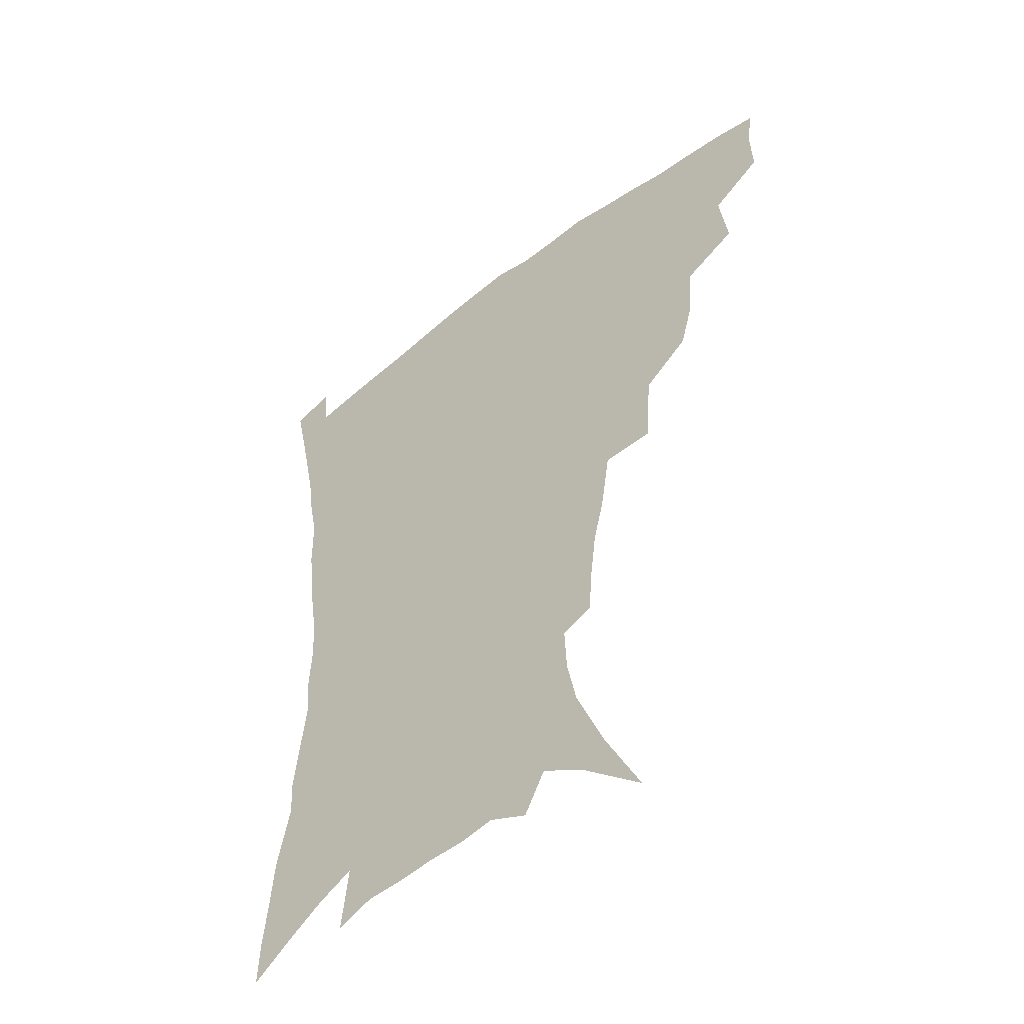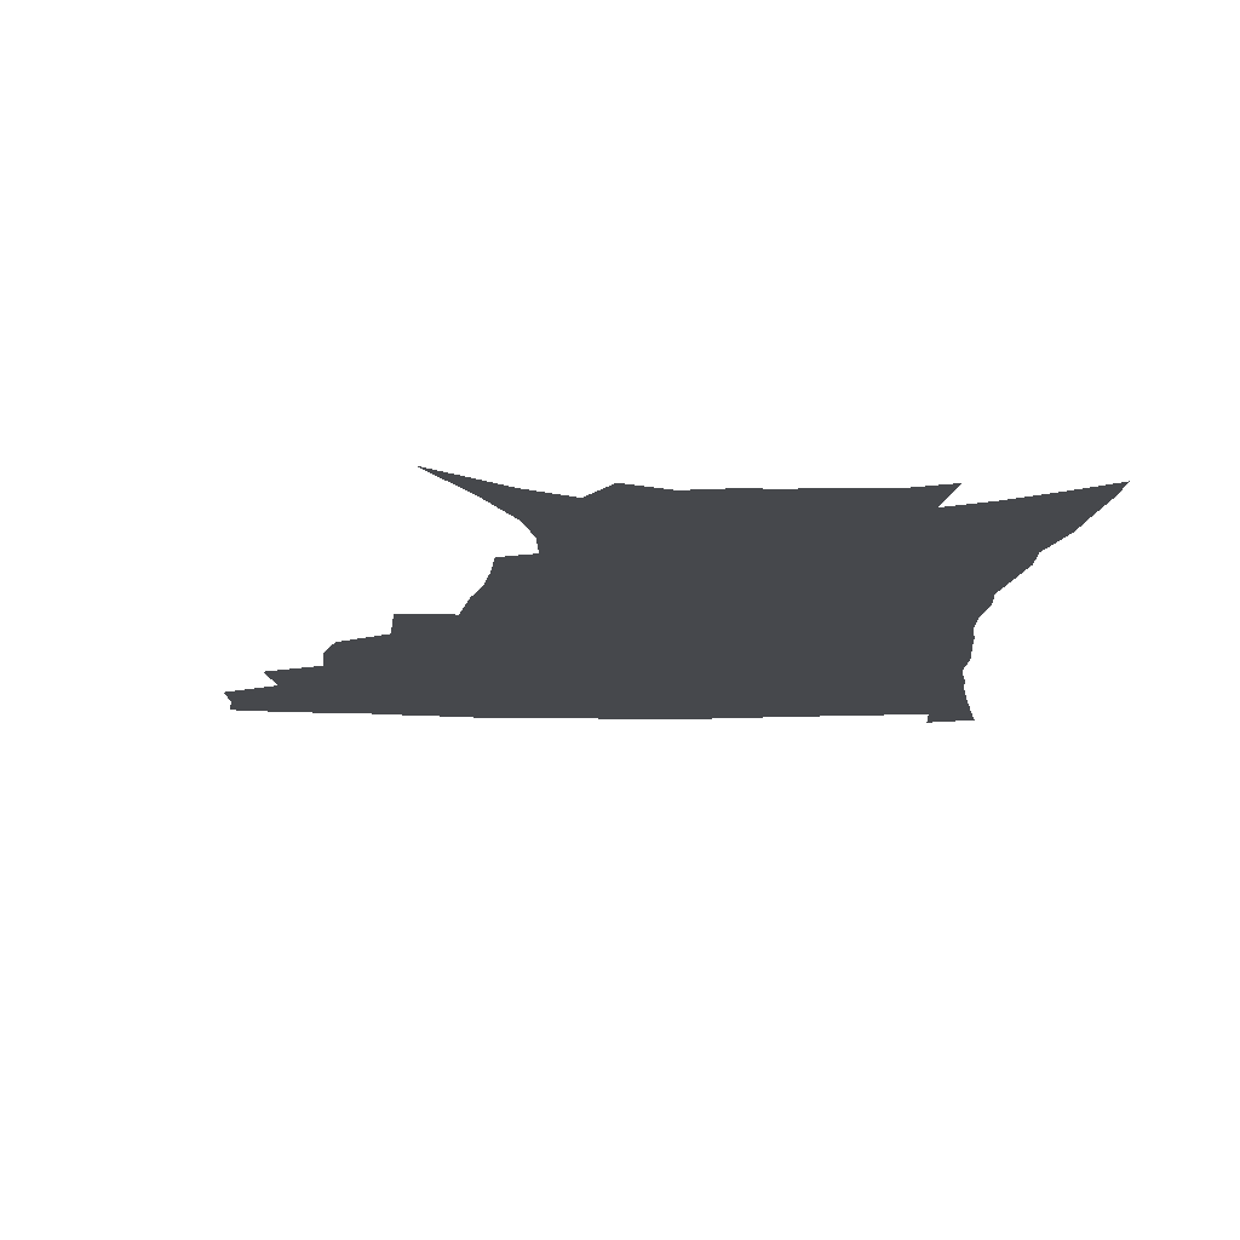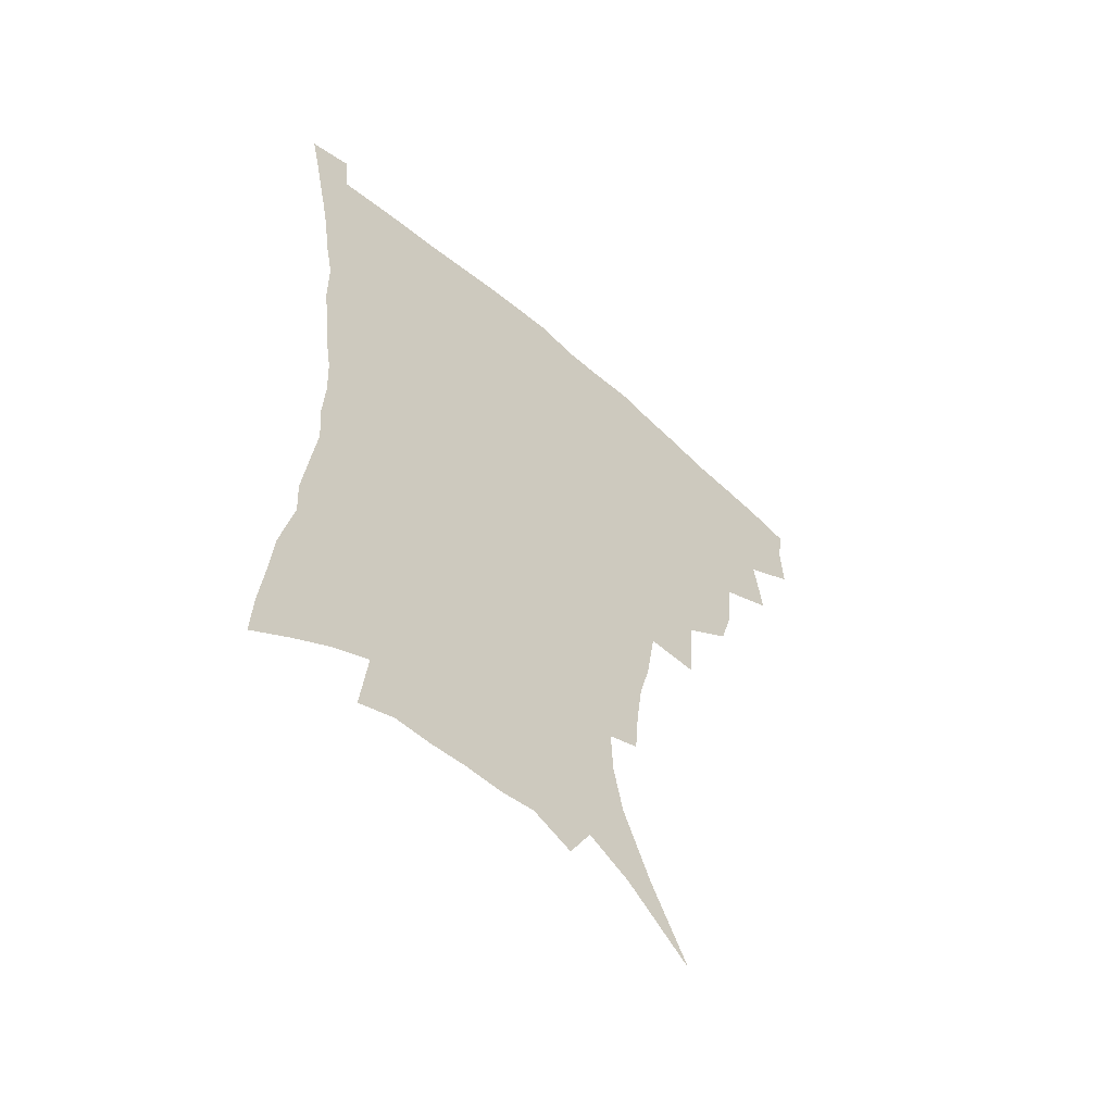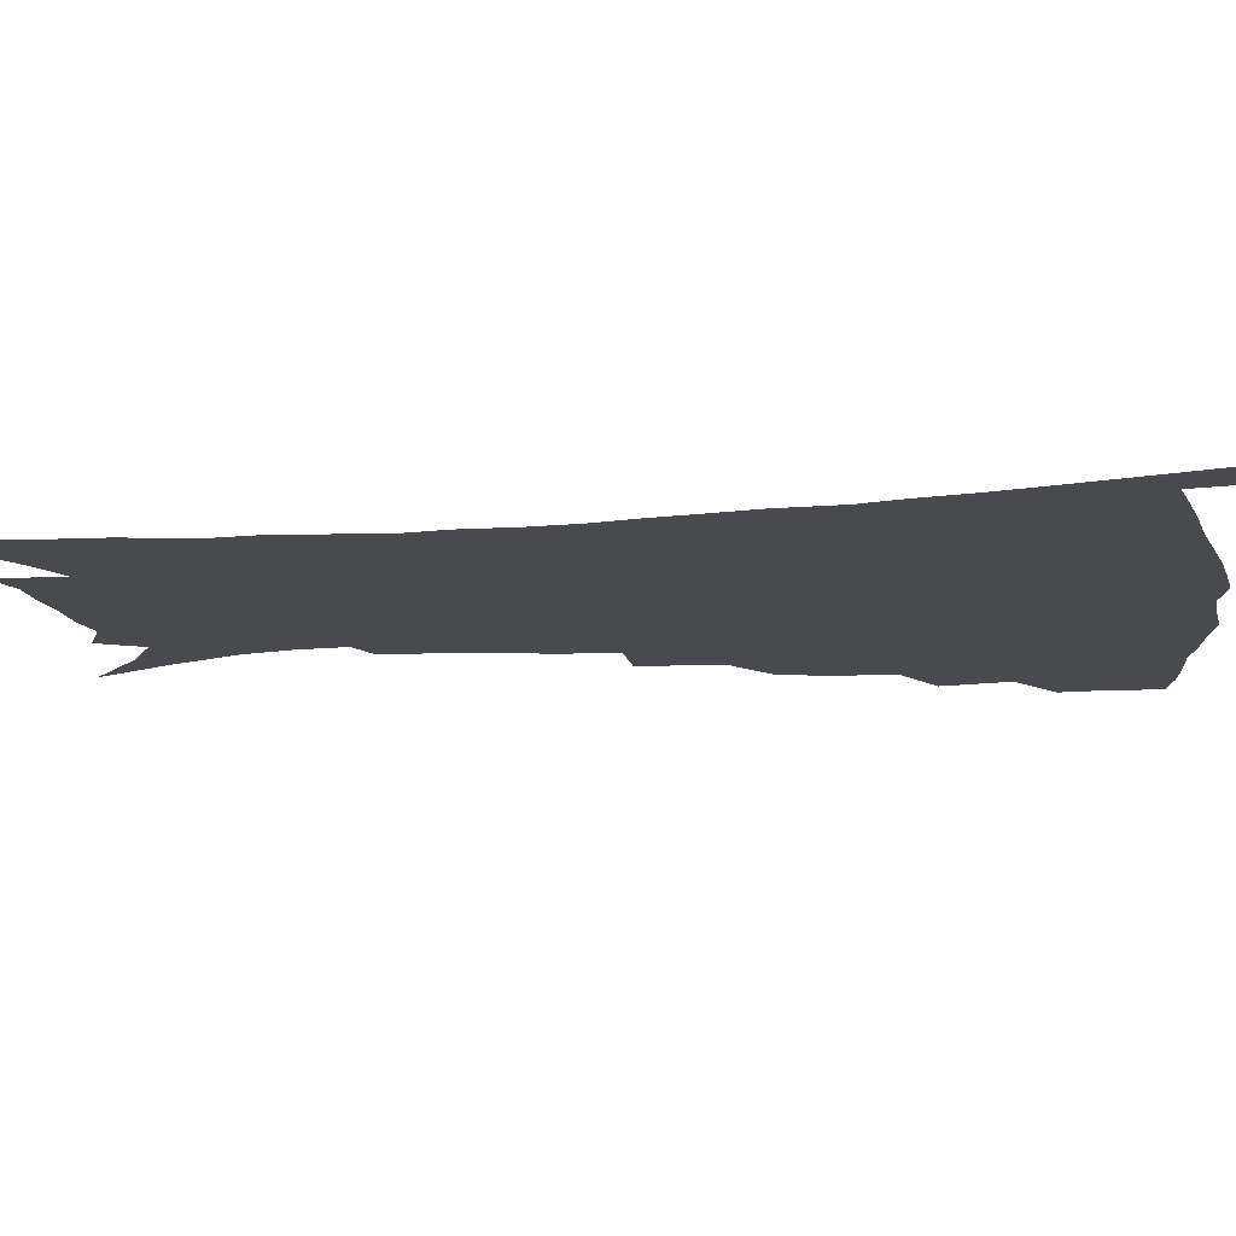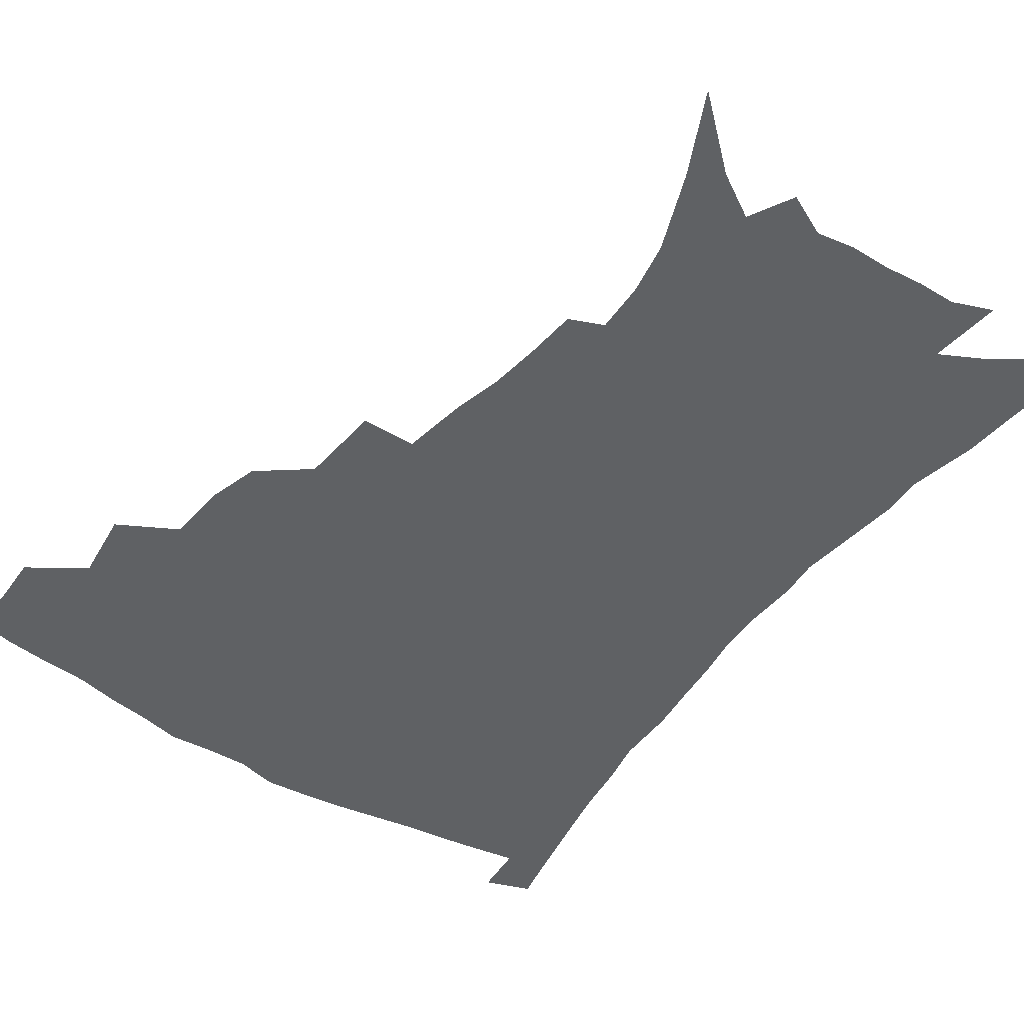
<metadata>
{"format":"obj","ext":"obj","renderer":"f3d","projection":"perspective","resolution":1024,"background":"white","views":[{"elev":-51.4,"azim":-140.0,"up":"+Y"},{"elev":-11.5,"azim":-1.7,"up":"+Z"},{"elev":-58.9,"azim":137.8,"up":"+Y"},{"elev":-13.4,"azim":99.7,"up":"+Z"},{"elev":-46.5,"azim":-35.2,"up":"+Z"}]}
</metadata>
<code>
v 439.3 395.9 0
v 439.9 414 0
v 437.9 429.9 0
v 455.1 359 0
v 458.1 382.9 0
v 456.2 399.1 0
v 455.8 415.8 0
v 453 433 0
v 481.1 310.2 0
v 476.4 327 0
v 474.8 348.1 0
v 476.1 370.6 0
v 474.5 386.8 0
v 472.7 402.4 0
v 471 417.7 0
v 468.3 434.8 0
v 500.1 268.9 0
v 498 297 0
v 495.8 321.3 0
v 493.6 339.2 0
v 492.9 358.5 0
v 491.4 374.5 0
v 489.8 389.8 0
v 488 404.6 0
v 485.9 419.7 0
v 483.7 435.9 0
v 529.5 195.1 0
v 528.2 212.5 0
v 526 230 0
v 522.1 245.5 0
v 518.5 268.6 0
v 514.4 288.9 0
v 511.6 308.7 0
v 508.7 324.8 0
v 507.5 342.9 0
v 507.2 361.7 0
v 506.1 377.4 0
v 504.5 392.1 0
v 502.8 406.5 0
v 500.9 420.9 0
v 498.2 439.1 0
v 512.4 101.3 0
v 526 129.1 0
v 536.6 155.4 0
v 540.1 173.2 0
v 540.8 190.2 0
v 540.2 210.5 0
v 538.4 227.2 0
v 535.7 243.7 0
v 532.6 261.7 0
v 529.7 280.6 0
v 527.3 299.9 0
v 526.1 319.3 0
v 524.7 335.4 0
v 522.5 349.6 0
v 522.1 366.2 0
v 520.6 380.1 0
v 518.7 394.1 0
v 517 408.4 0
v 515.1 423 0
v 512.7 441.2 0
v 535.6 121.8 0
v 544.1 144.9 0
v 549.9 166.8 0
v 551.2 184.5 0
v 550.6 200.6 0
v 550.4 222.5 0
v 547.9 236.6 0
v 545.5 252.7 0
v 543.3 270.6 0
v 540.8 286.5 0
v 539.4 306.2 0
v 538.1 321.6 0
v 537.4 338.9 0
v 536.3 353.5 0
v 535.4 368 0
v 535.2 382.5 0
v 532.9 395.9 0
v 531.6 409.9 0
v 529.5 425.4 0
v 527 444.2 0
v 550.7 130.8 0
v 559.2 157.7 0
v 561.5 177.3 0
v 561.2 192.4 0
v 560.9 211.6 0
v 559.9 230.1 0
v 557.9 244.7 0
v 556.2 262 0
v 554 275.8 0
v 552.3 292.4 0
v 550.8 307.7 0
v 550.6 326.2 0
v 550.2 341.9 0
v 549.2 355.7 0
v 548.5 369.4 0
v 548.4 383.8 0
v 547.3 396.9 0
v 546.3 410.3 0
v 544.4 425.5 0
v 542.1 443.1 0
v 558.6 116.1 0
v 566.4 142.2 0
v 570 162.8 0
v 571.5 182.8 0
v 571.2 199.6 0
v 570.4 217 0
v 569.2 233.5 0
v 567.7 249 0
v 566.3 265.3 0
v 564.9 281.1 0
v 563.6 296.4 0
v 563.5 314.9 0
v 562.3 327.9 0
v 562.8 345 0
v 562 357.5 0
v 562.2 371.9 0
v 561.5 384.7 0
v 560.5 397.8 0
v 559.9 411.2 0
v 558.7 425.5 0
v 556.6 442.7 0
v 572.9 122.8 0
v 578.3 146.5 0
v 580.8 168.1 0
v 581 184.2 0
v 580.7 201.9 0
v 579.8 221.4 0
v 579 239.7 0
v 577.5 252.5 0
v 576.7 268.8 0
v 575.7 283.4 0
v 574.8 298.6 0
v 574.8 316.9 0
v 574.8 332.1 0
v 574.6 345.6 0
v 574.5 358.8 0
v 575 373.2 0
v 574.4 385.5 0
v 574.4 398.5 0
v 573.5 412 0
v 572.5 426.4 0
v 570.4 445.9 0
v 585.4 120.7 0
v 589.6 148.7 0
v 590.7 168.6 0
v 590.9 186.8 0
v 590.4 205.4 0
v 589.7 219.1 0
v 587.8 243.6 0
v 587.7 256 0
v 587.3 270.2 0
v 586.5 286.1 0
v 586 301.1 0
v 586 317.9 0
v 586.2 333 0
v 586.6 346.2 0
v 586.7 359 0
v 587.2 373 0
v 587.5 385.7 0
v 587.6 398.6 0
v 587.6 411.8 0
v 586.4 427.3 0
v 584.9 444.6 0
v 598.9 120.6 0
v 600.6 148.3 0
v 600.9 168.7 0
v 600.7 188.4 0
v 600.1 206 0
v 599.7 219.8 0
v 599.1 236.1 0
v 598.2 251.8 0
v 597.4 271 0
v 597.1 287.2 0
v 596.9 302.1 0
v 597.1 318 0
v 597.6 331.3 0
v 598.3 346.6 0
v 599 359.6 0
v 599.8 373 0
v 600.6 385.7 0
v 600.9 398.5 0
v 601.1 412 0
v 600.6 426.8 0
v 599.6 442.8 0
v 612.2 119.3 0
v 611.7 147.3 0
v 611.4 166.1 0
v 610.7 186.6 0
v 610 204.4 0
v 609.4 222.6 0
v 608.8 238.9 0
v 608 256.7 0
v 607.7 270.4 0
v 607.4 287 0
v 607.7 301.6 0
v 608.2 316.2 0
v 608.9 331.6 0
v 609.8 345.1 0
v 610.9 359.5 0
v 612.1 372.6 0
v 613.3 385 0
v 614.7 397.8 0
v 615.7 410.5 0
v 615.5 424.8 0
v 615 440.1 0
v 625.3 119.1 0
v 623.7 142.4 0
v 622 165 0
v 621.2 183.2 0
v 620 202.7 0
v 619 222 0
v 618.4 238.3 0
v 618.1 253.7 0
v 617.8 269.5 0
v 618.2 283.6 0
v 618.4 299.2 0
v 619.3 312.9 0
v 619.7 331.4 0
v 621.2 343.8 0
v 622.4 358.6 0
v 624.2 370.7 0
v 625.8 383.7 0
v 627.4 396.6 0
v 628.9 409.5 0
v 630.1 422.7 0
v 630.3 437.4 0
v 638.4 113.9 0
v 635.9 137.9 0
v 634 158.1 0
v 631.7 180.4 0
v 630.3 199.4 0
v 629 218.5 0
v 628.8 233.7 0
v 629.4 246.8 0
v 627.8 267.1 0
v 628.5 280.7 0
v 628.9 295.9 0
v 630.9 307.6 0
v 631.4 325.2 0
v 632.9 339.4 0
v 633.7 355.9 0
v 636.2 368.2 0
v 638.1 383.4 0
v 640 395.2 0
v 641.9 408 0
v 643.7 421 0
v 644.5 435.7 0
v 649.1 130.9 0
v 645.4 154.1 0
v 643.6 173.3 0
v 641.7 192.7 0
v 640 211.8 0
v 639.1 229 0
v 639.3 243.6 0
v 639.4 259.1 0
v 639.3 275.4 0
v 640.4 289.2 0
v 641.1 305.9 0
v 642.4 320.6 0
v 645 333.4 0
v 646.3 349.3 0
v 648.2 364.3 0
v 649.9 380.4 0
v 652.4 393.3 0
v 655 406 0
v 657.1 419.3 0
v 658.7 433.5 0
v 662.7 121.6 0
v 659.6 142.8 0
v 656.7 163.5 0
v 654.8 182.3 0
v 652.8 201.2 0
v 651.4 218.9 0
v 650.7 235.5 0
v 650.7 251.1 0
v 651.1 266.5 0
v 651.1 283.4 0
v 652.4 298.4 0
v 655.3 310.9 0
v 656.1 328.6 0
v 657.5 345.4 0
v 660.1 359.9 0
v 662.5 374.8 0
v 665.4 389.1 0
v 668 403.6 0
v 670.6 417.1 0
v 672.9 431 0
v 674.7 448.6 0
v 676.8 111.1 0
v 676.2 127.3 0
v 674.5 145.3 0
v 673.2 162.4 0
v 668.5 185.6 0
v 669.2 199.1 0
v 667.2 217.6 0
v 665.1 236.6 0
v 666.4 250 0
v 665.6 268.1 0
v 666.4 284.1 0
v 668.7 298.2 0
v 670.4 314.5 0
v 672.5 330.8 0
v 672.8 351.5 0
v 675.8 366.6 0
v 678.2 384.2 0
v 681.3 399.9 0
v 684.2 414.3 0
v 687.1 428.4 0
v 690.3 443 0
f 5 6 1
f 1 6 2
f 6 7 2
f 2 7 3
f 7 8 3
f 11 12 4
f 4 12 5
f 12 13 5
f 5 13 6
f 13 14 6
f 6 14 7
f 14 15 7
f 7 15 8
f 15 16 8
f 18 19 9
f 9 19 10
f 19 20 10
f 10 20 11
f 20 21 11
f 11 21 12
f 21 22 12
f 12 22 13
f 22 23 13
f 13 23 14
f 23 24 14
f 14 24 15
f 24 25 15
f 15 25 16
f 25 26 16
f 31 32 17
f 17 32 18
f 32 33 18
f 18 33 19
f 33 34 19
f 19 34 20
f 34 35 20
f 20 35 21
f 35 36 21
f 21 36 22
f 36 37 22
f 22 37 23
f 37 38 23
f 23 38 24
f 38 39 24
f 24 39 25
f 39 40 25
f 25 40 26
f 40 41 26
f 46 47 27
f 27 47 28
f 47 48 28
f 28 48 29
f 48 49 29
f 29 49 30
f 49 50 30
f 30 50 31
f 50 51 31
f 31 51 32
f 51 52 32
f 32 52 33
f 52 53 33
f 33 53 34
f 53 54 34
f 34 54 35
f 54 55 35
f 35 55 36
f 55 56 36
f 36 56 37
f 56 57 37
f 37 57 38
f 57 58 38
f 38 58 39
f 58 59 39
f 39 59 40
f 59 60 40
f 40 60 41
f 60 61 41
f 42 62 43
f 62 63 43
f 43 63 44
f 63 64 44
f 44 64 45
f 64 65 45
f 45 65 46
f 65 66 46
f 46 66 47
f 66 67 47
f 47 67 48
f 67 68 48
f 48 68 49
f 68 69 49
f 49 69 50
f 69 70 50
f 50 70 51
f 70 71 51
f 51 71 52
f 71 72 52
f 52 72 53
f 72 73 53
f 53 73 54
f 73 74 54
f 54 74 55
f 74 75 55
f 55 75 56
f 75 76 56
f 56 76 57
f 76 77 57
f 57 77 58
f 77 78 58
f 58 78 59
f 78 79 59
f 59 79 60
f 79 80 60
f 60 80 61
f 80 81 61
f 62 82 63
f 82 83 63
f 63 83 64
f 83 84 64
f 64 84 65
f 84 85 65
f 65 85 66
f 85 86 66
f 66 86 67
f 86 87 67
f 67 87 68
f 87 88 68
f 68 88 69
f 88 89 69
f 69 89 70
f 89 90 70
f 70 90 71
f 90 91 71
f 71 91 72
f 91 92 72
f 72 92 73
f 92 93 73
f 73 93 74
f 93 94 74
f 74 94 75
f 94 95 75
f 75 95 76
f 95 96 76
f 76 96 77
f 96 97 77
f 77 97 78
f 97 98 78
f 78 98 79
f 98 99 79
f 79 99 80
f 99 100 80
f 80 100 81
f 100 101 81
f 102 103 82
f 82 103 83
f 103 104 83
f 83 104 84
f 104 105 84
f 84 105 85
f 105 106 85
f 85 106 86
f 106 107 86
f 86 107 87
f 107 108 87
f 87 108 88
f 108 109 88
f 88 109 89
f 109 110 89
f 89 110 90
f 110 111 90
f 90 111 91
f 111 112 91
f 91 112 92
f 112 113 92
f 92 113 93
f 113 114 93
f 93 114 94
f 114 115 94
f 94 115 95
f 115 116 95
f 95 116 96
f 116 117 96
f 96 117 97
f 117 118 97
f 97 118 98
f 118 119 98
f 98 119 99
f 119 120 99
f 99 120 100
f 120 121 100
f 100 121 101
f 121 122 101
f 102 123 103
f 123 124 103
f 103 124 104
f 124 125 104
f 104 125 105
f 125 126 105
f 105 126 106
f 126 127 106
f 106 127 107
f 127 128 107
f 107 128 108
f 128 129 108
f 108 129 109
f 129 130 109
f 109 130 110
f 130 131 110
f 110 131 111
f 131 132 111
f 111 132 112
f 132 133 112
f 112 133 113
f 133 134 113
f 113 134 114
f 134 135 114
f 114 135 115
f 135 136 115
f 115 136 116
f 136 137 116
f 116 137 117
f 137 138 117
f 117 138 118
f 138 139 118
f 118 139 119
f 139 140 119
f 119 140 120
f 140 141 120
f 120 141 121
f 141 142 121
f 121 142 122
f 142 143 122
f 123 144 124
f 144 145 124
f 124 145 125
f 145 146 125
f 125 146 126
f 146 147 126
f 126 147 127
f 147 148 127
f 127 148 128
f 148 149 128
f 128 149 129
f 149 150 129
f 129 150 130
f 150 151 130
f 130 151 131
f 151 152 131
f 131 152 132
f 152 153 132
f 132 153 133
f 153 154 133
f 133 154 134
f 154 155 134
f 134 155 135
f 155 156 135
f 135 156 136
f 156 157 136
f 136 157 137
f 157 158 137
f 137 158 138
f 158 159 138
f 138 159 139
f 159 160 139
f 139 160 140
f 160 161 140
f 140 161 141
f 161 162 141
f 141 162 142
f 162 163 142
f 142 163 143
f 163 164 143
f 144 165 145
f 165 166 145
f 145 166 146
f 166 167 146
f 146 167 147
f 167 168 147
f 147 168 148
f 168 169 148
f 148 169 149
f 169 170 149
f 149 170 150
f 170 171 150
f 150 171 151
f 171 172 151
f 151 172 152
f 172 173 152
f 152 173 153
f 173 174 153
f 153 174 154
f 174 175 154
f 154 175 155
f 175 176 155
f 155 176 156
f 176 177 156
f 156 177 157
f 177 178 157
f 157 178 158
f 178 179 158
f 158 179 159
f 179 180 159
f 159 180 160
f 180 181 160
f 160 181 161
f 181 182 161
f 161 182 162
f 182 183 162
f 162 183 163
f 183 184 163
f 163 184 164
f 184 185 164
f 165 186 166
f 186 187 166
f 166 187 167
f 187 188 167
f 167 188 168
f 188 189 168
f 168 189 169
f 189 190 169
f 169 190 170
f 190 191 170
f 170 191 171
f 191 192 171
f 171 192 172
f 192 193 172
f 172 193 173
f 193 194 173
f 173 194 174
f 194 195 174
f 174 195 175
f 195 196 175
f 175 196 176
f 196 197 176
f 176 197 177
f 197 198 177
f 177 198 178
f 198 199 178
f 178 199 179
f 199 200 179
f 179 200 180
f 200 201 180
f 180 201 181
f 201 202 181
f 181 202 182
f 202 203 182
f 182 203 183
f 203 204 183
f 183 204 184
f 204 205 184
f 184 205 185
f 205 206 185
f 186 207 187
f 207 208 187
f 187 208 188
f 208 209 188
f 188 209 189
f 209 210 189
f 189 210 190
f 210 211 190
f 190 211 191
f 211 212 191
f 191 212 192
f 212 213 192
f 192 213 193
f 213 214 193
f 193 214 194
f 214 215 194
f 194 215 195
f 215 216 195
f 195 216 196
f 216 217 196
f 196 217 197
f 217 218 197
f 197 218 198
f 218 219 198
f 198 219 199
f 219 220 199
f 199 220 200
f 220 221 200
f 200 221 201
f 221 222 201
f 201 222 202
f 222 223 202
f 202 223 203
f 223 224 203
f 203 224 204
f 224 225 204
f 204 225 205
f 225 226 205
f 205 226 206
f 226 227 206
f 207 228 208
f 228 229 208
f 208 229 209
f 229 230 209
f 209 230 210
f 230 231 210
f 210 231 211
f 231 232 211
f 211 232 212
f 232 233 212
f 212 233 213
f 233 234 213
f 213 234 214
f 234 235 214
f 214 235 215
f 235 236 215
f 215 236 216
f 236 237 216
f 216 237 217
f 237 238 217
f 217 238 218
f 238 239 218
f 218 239 219
f 239 240 219
f 219 240 220
f 240 241 220
f 220 241 221
f 241 242 221
f 221 242 222
f 242 243 222
f 222 243 223
f 243 244 223
f 223 244 224
f 244 245 224
f 224 245 225
f 245 246 225
f 225 246 226
f 246 247 226
f 226 247 227
f 247 248 227
f 229 249 230
f 249 250 230
f 230 250 231
f 250 251 231
f 231 251 232
f 251 252 232
f 232 252 233
f 252 253 233
f 233 253 234
f 253 254 234
f 234 254 235
f 254 255 235
f 235 255 236
f 255 256 236
f 236 256 237
f 256 257 237
f 237 257 238
f 257 258 238
f 238 258 239
f 258 259 239
f 239 259 240
f 259 260 240
f 240 260 241
f 260 261 241
f 241 261 242
f 261 262 242
f 242 262 243
f 262 263 243
f 243 263 244
f 263 264 244
f 244 264 245
f 264 265 245
f 245 265 246
f 265 266 246
f 246 266 247
f 266 267 247
f 247 267 248
f 267 268 248
f 249 269 250
f 269 270 250
f 250 270 251
f 270 271 251
f 251 271 252
f 271 272 252
f 252 272 253
f 272 273 253
f 253 273 254
f 273 274 254
f 254 274 255
f 274 275 255
f 255 275 256
f 275 276 256
f 256 276 257
f 276 277 257
f 257 277 258
f 277 278 258
f 258 278 259
f 278 279 259
f 259 279 260
f 279 280 260
f 260 280 261
f 280 281 261
f 261 281 262
f 281 282 262
f 262 282 263
f 282 283 263
f 263 283 264
f 283 284 264
f 264 284 265
f 284 285 265
f 265 285 266
f 285 286 266
f 266 286 267
f 286 287 267
f 267 287 268
f 287 288 268
f 269 290 270
f 290 291 270
f 270 291 271
f 291 292 271
f 271 292 272
f 292 293 272
f 272 293 273
f 293 294 273
f 273 294 274
f 294 295 274
f 274 295 275
f 295 296 275
f 275 296 276
f 296 297 276
f 276 297 277
f 297 298 277
f 277 298 278
f 298 299 278
f 278 299 279
f 299 300 279
f 279 300 280
f 300 301 280
f 280 301 281
f 301 302 281
f 281 302 282
f 302 303 282
f 282 303 283
f 303 304 283
f 283 304 284
f 304 305 284
f 284 305 285
f 305 306 285
f 285 306 286
f 306 307 286
f 286 307 287
f 307 308 287
f 287 308 288
f 308 309 288
f 288 309 289
f 309 310 289

</code>
